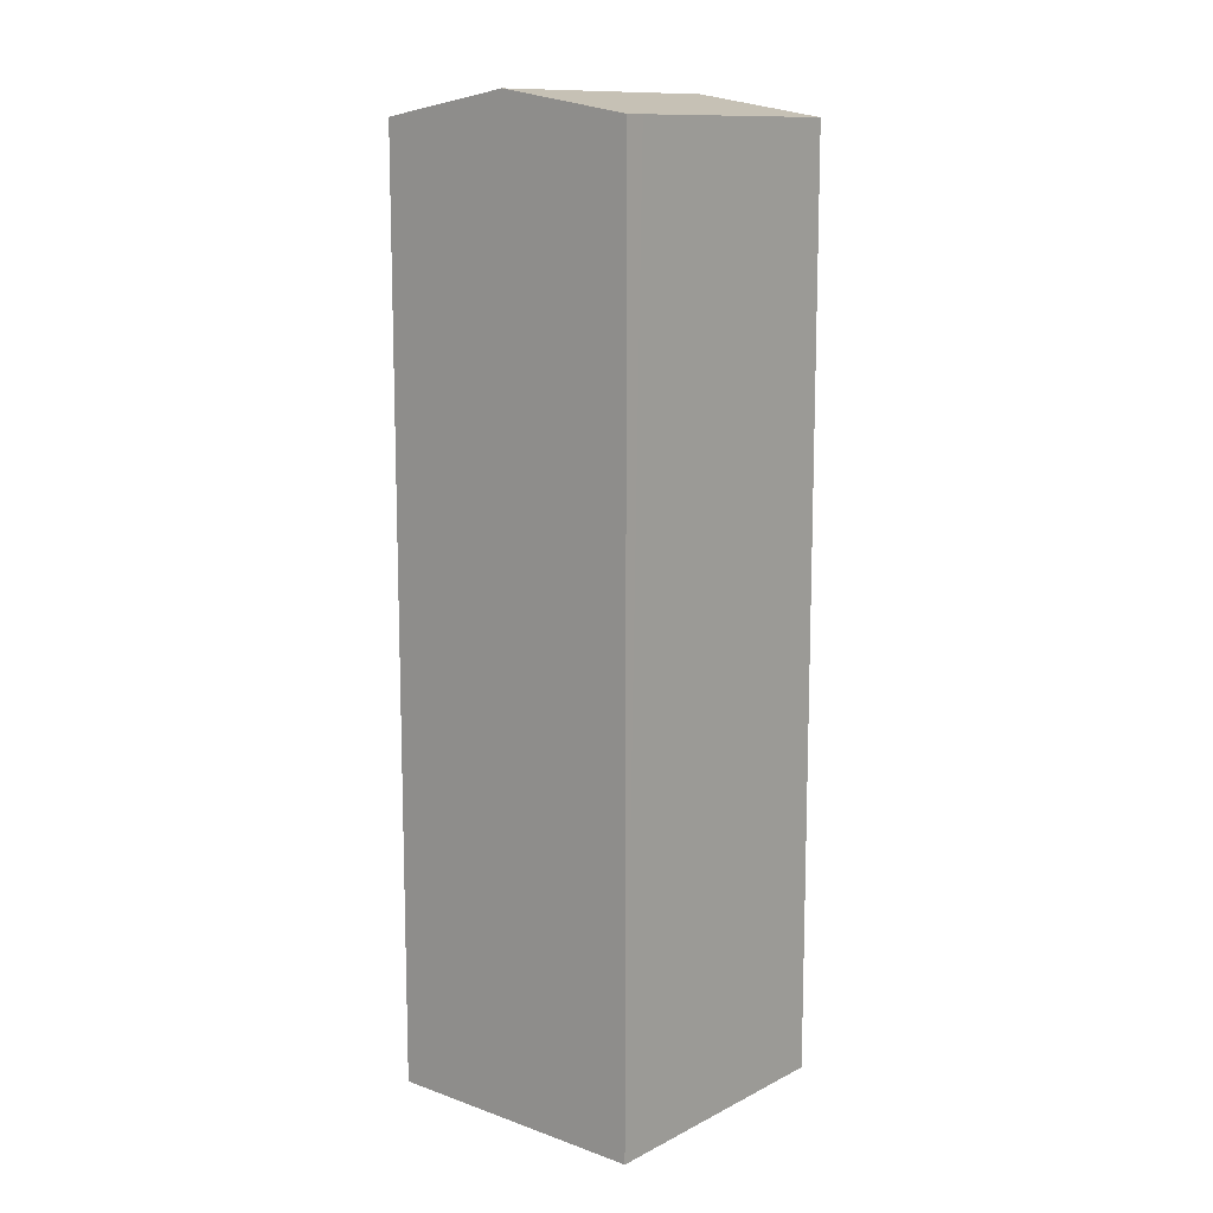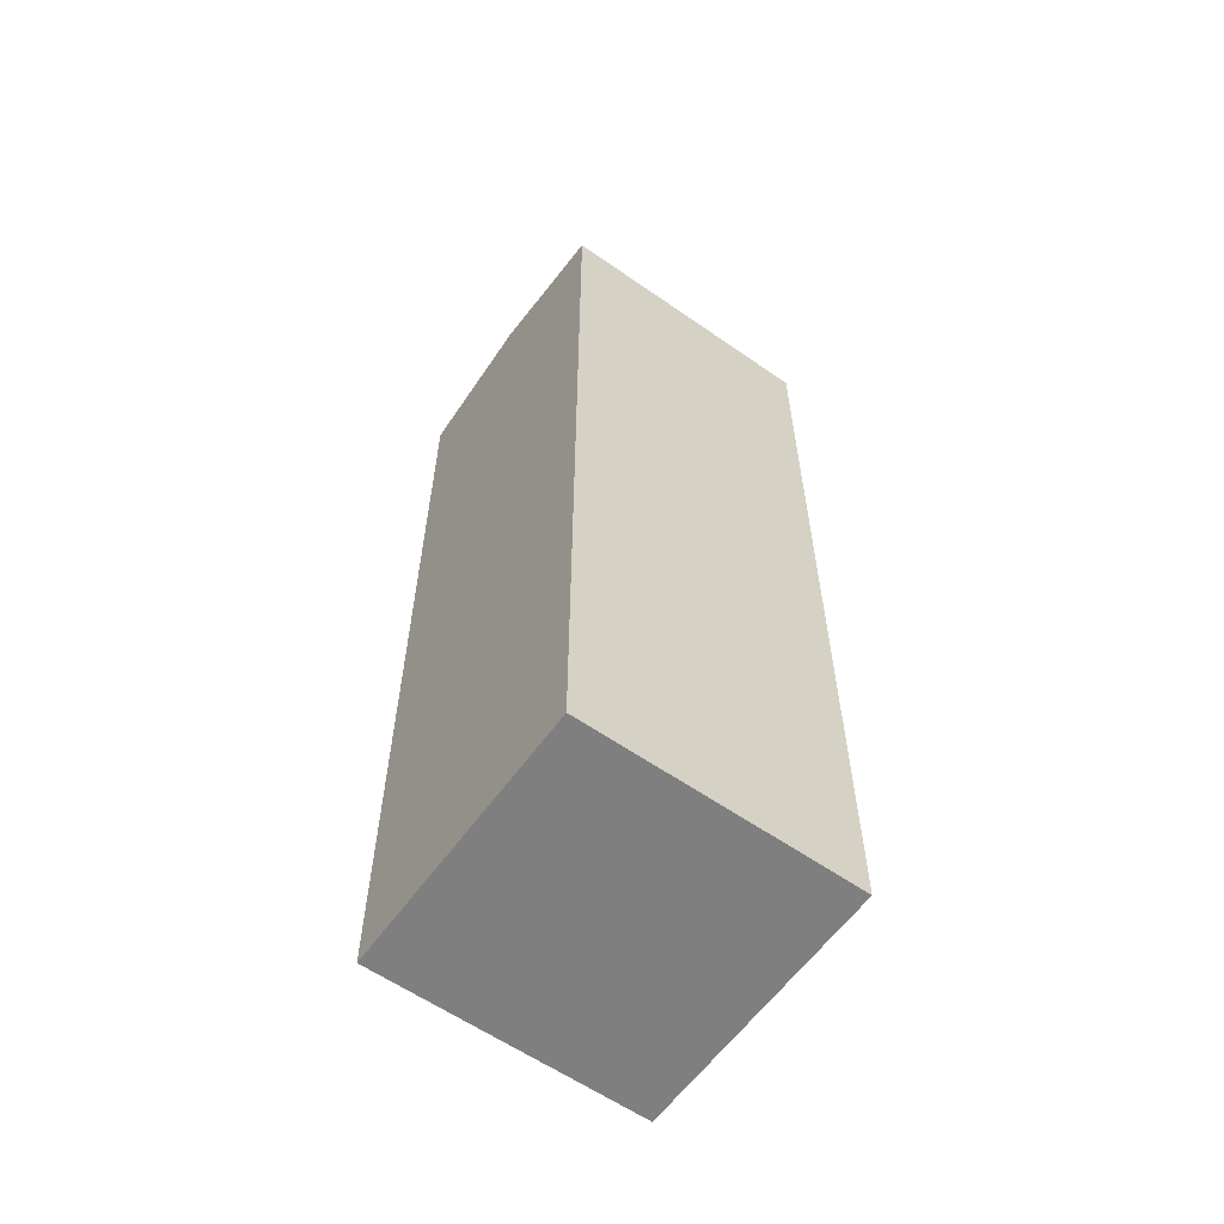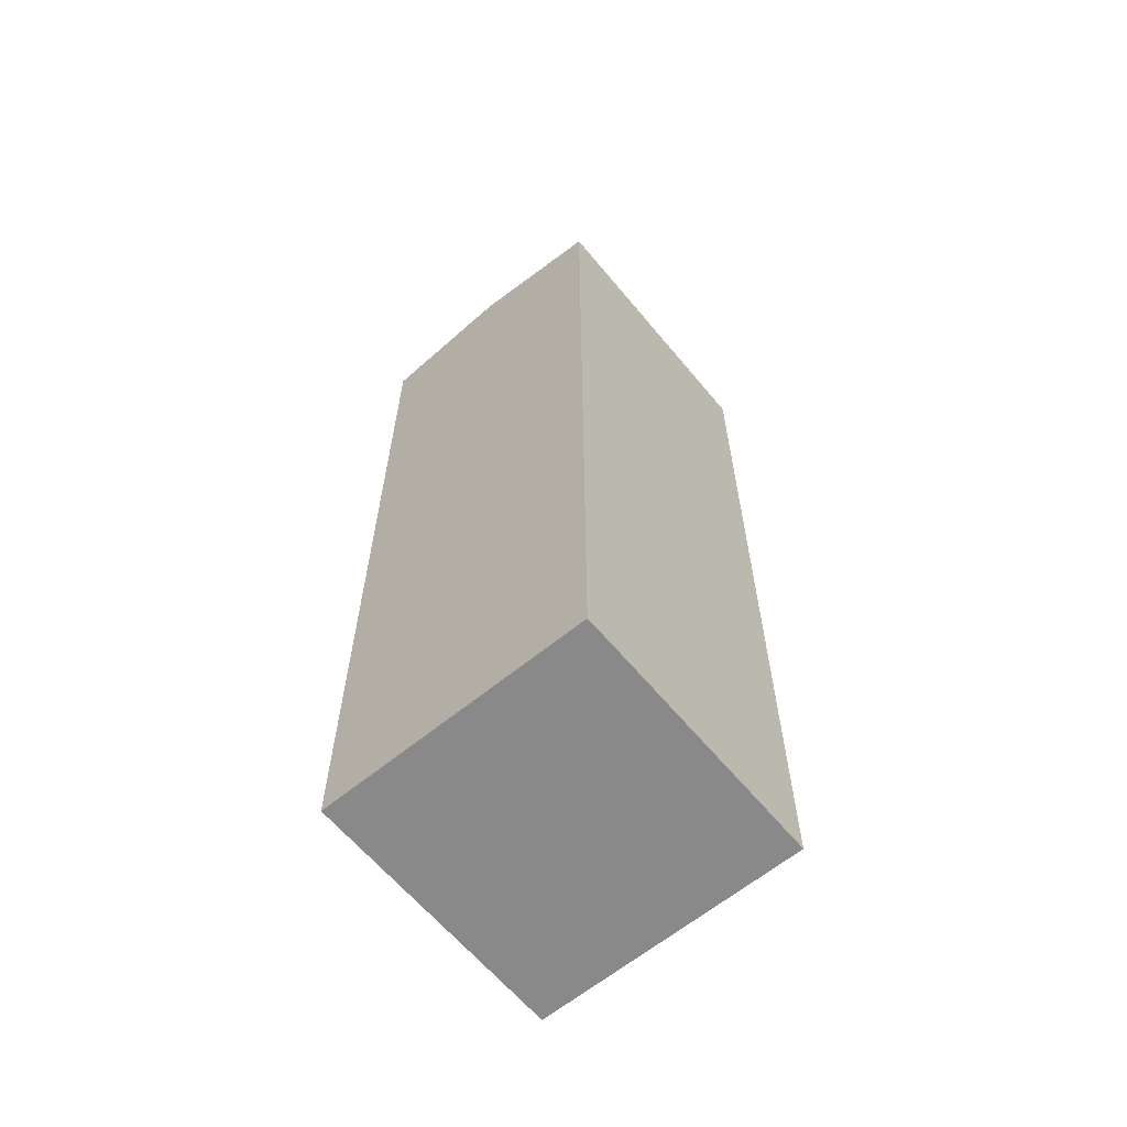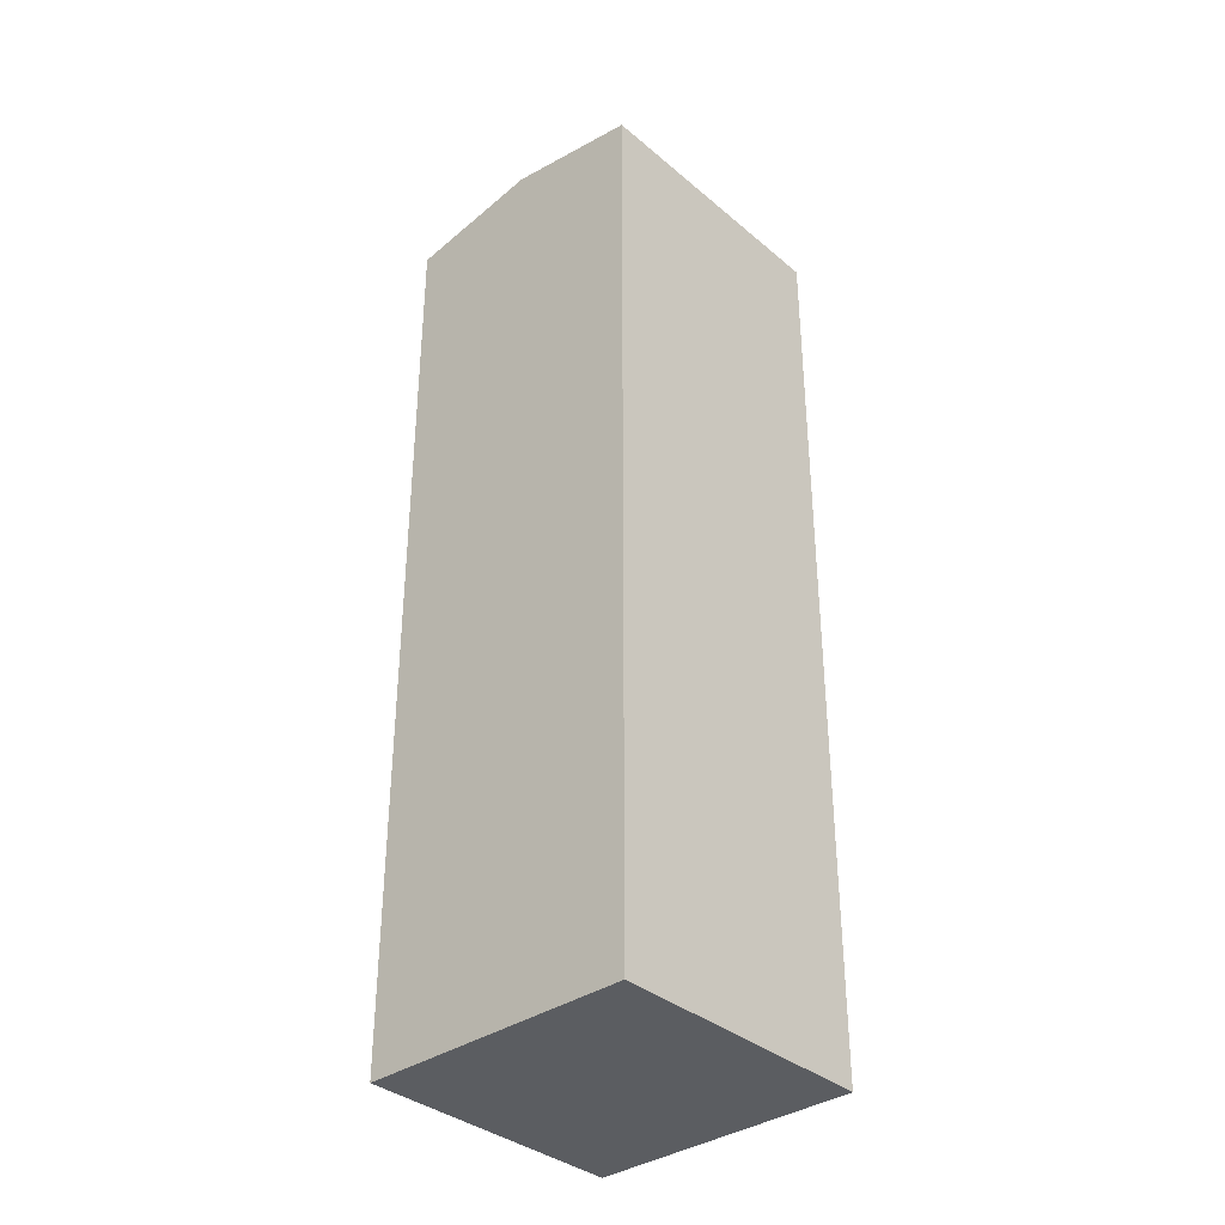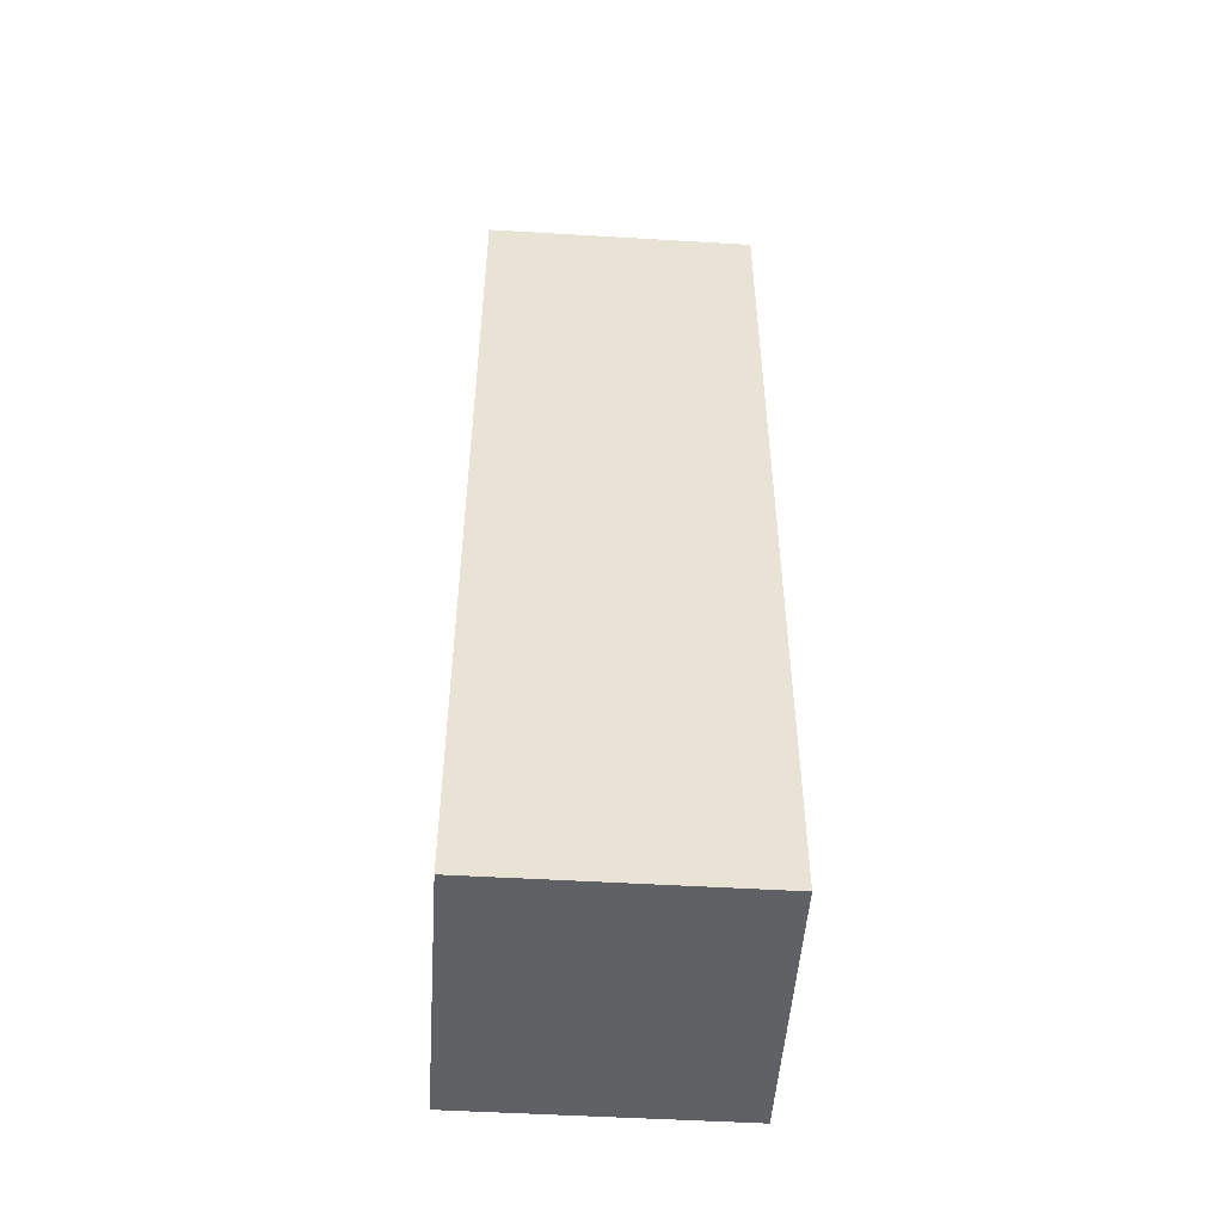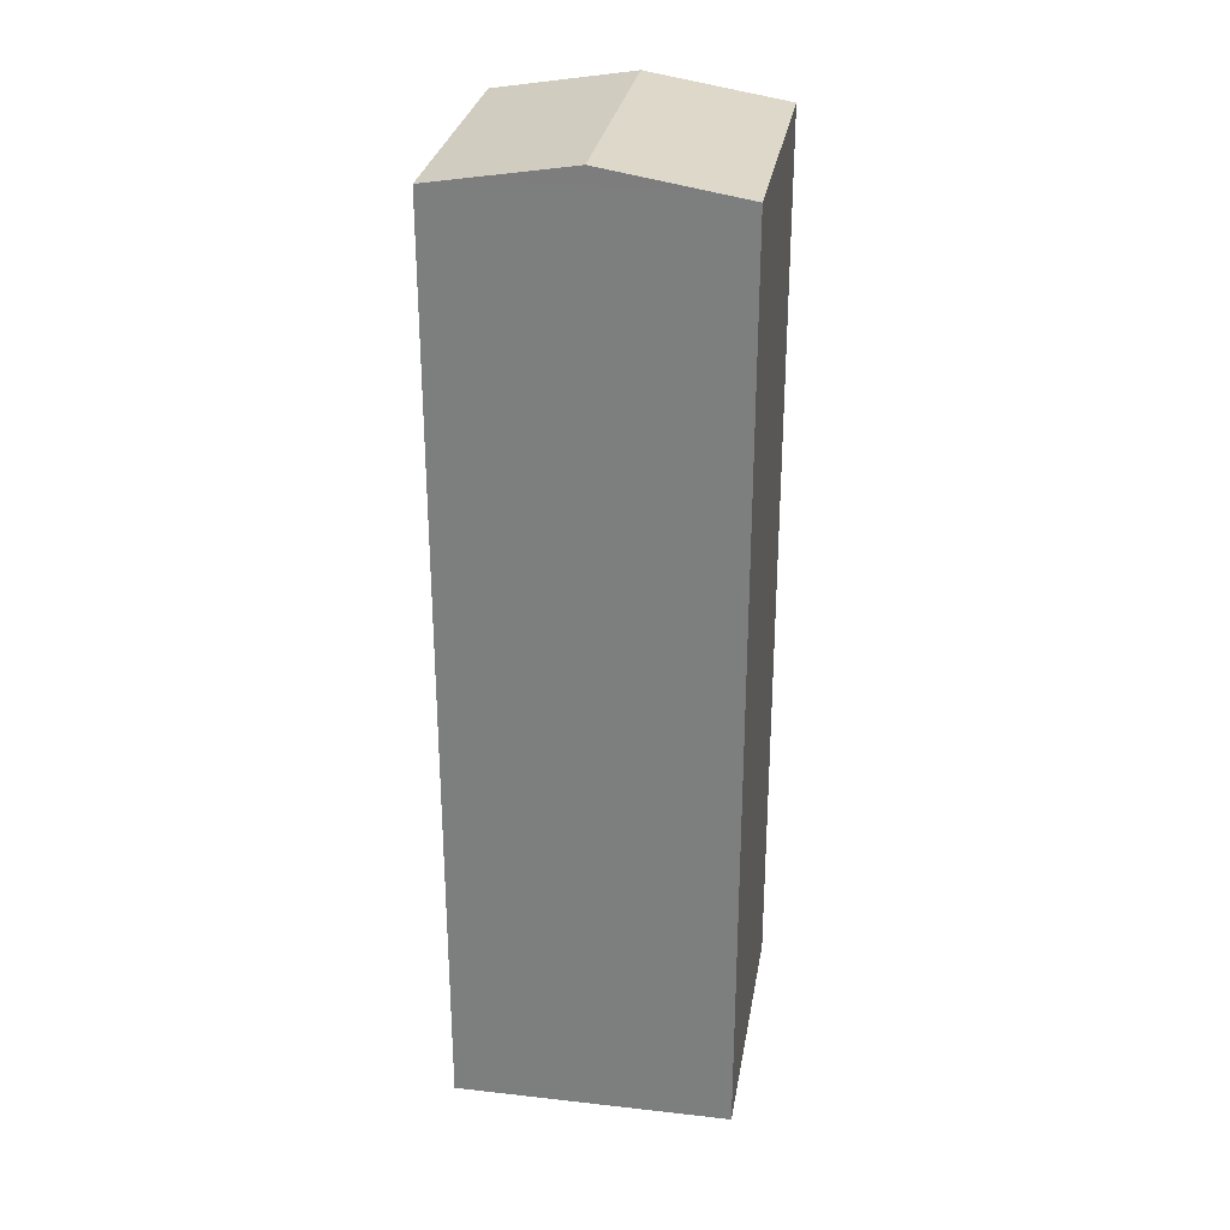
<metadata>
{"format":"obj","ext":"obj","renderer":"f3d","projection":"perspective","resolution":1024,"background":"white","views":[{"elev":12.0,"azim":-127.7,"up":"+Y"},{"elev":-59.9,"azim":66.6,"up":"+Y"},{"elev":-63.0,"azim":-128.2,"up":"+Y"},{"elev":-35.8,"azim":54.5,"up":"+Y"},{"elev":-50.1,"azim":-81.6,"up":"+Y"},{"elev":29.1,"azim":21.7,"up":"+Y"}]}
</metadata>
<code>
v  8.128 27.83 -1.753
v  8.625 28.04 6.649
v  9.881 27.83 6.378
v  5.817 28.51 7.255
v  7.211 27.98 -1.555
v  4.064 28.51 -0.876
v  1.753 27.83 8.131
v  2.842 28.01 7.896
v  1.043 27.83 4.837
v  0.131 27.83 0.609
v  0 27.83 1.704e-15
v  0.368 27.83 1.708
v  0 0 0
v  1.043 -2.962e-16 4.837
v  1.753 -4.979e-16 8.131
v  0.131 -3.729e-17 0.609
v  0.368 -1.046e-16 1.708
v  2.842 -4.835e-16 7.896
v  9.881 -3.905e-16 6.378
v  8.625 -4.071e-16 6.649
v  5.817 -4.442e-16 7.255
v  8.128 1.073e-16 -1.753
v  7.211 9.522e-17 -1.555
v  4.064 5.364e-17 -0.876
g defaultobject
f 1 2 3
f 2 1 4
f 4 1 5
f 4 5 6
f 7 8 9
f 10 6 11
f 6 10 4
f 4 10 12
f 4 12 9
f 4 9 8
f 13 10 11
f 10 13 12
f 12 13 9
f 9 13 7
f 7 13 14
f 7 14 15
f 14 13 16
f 14 16 17
f 8 2 4
f 2 8 7
f 2 7 15
f 2 15 3
f 3 15 18
f 3 18 19
f 19 18 20
f 20 18 21
f 19 1 3
f 1 19 22
f 5 11 6
f 11 5 1
f 11 1 22
f 11 22 13
f 13 22 23
f 13 23 24
f 20 22 19
f 22 20 21
f 22 21 23
f 23 21 18
f 23 18 24
f 24 18 15
f 24 15 14
f 24 14 13
f 13 14 17
f 13 17 16

</code>
